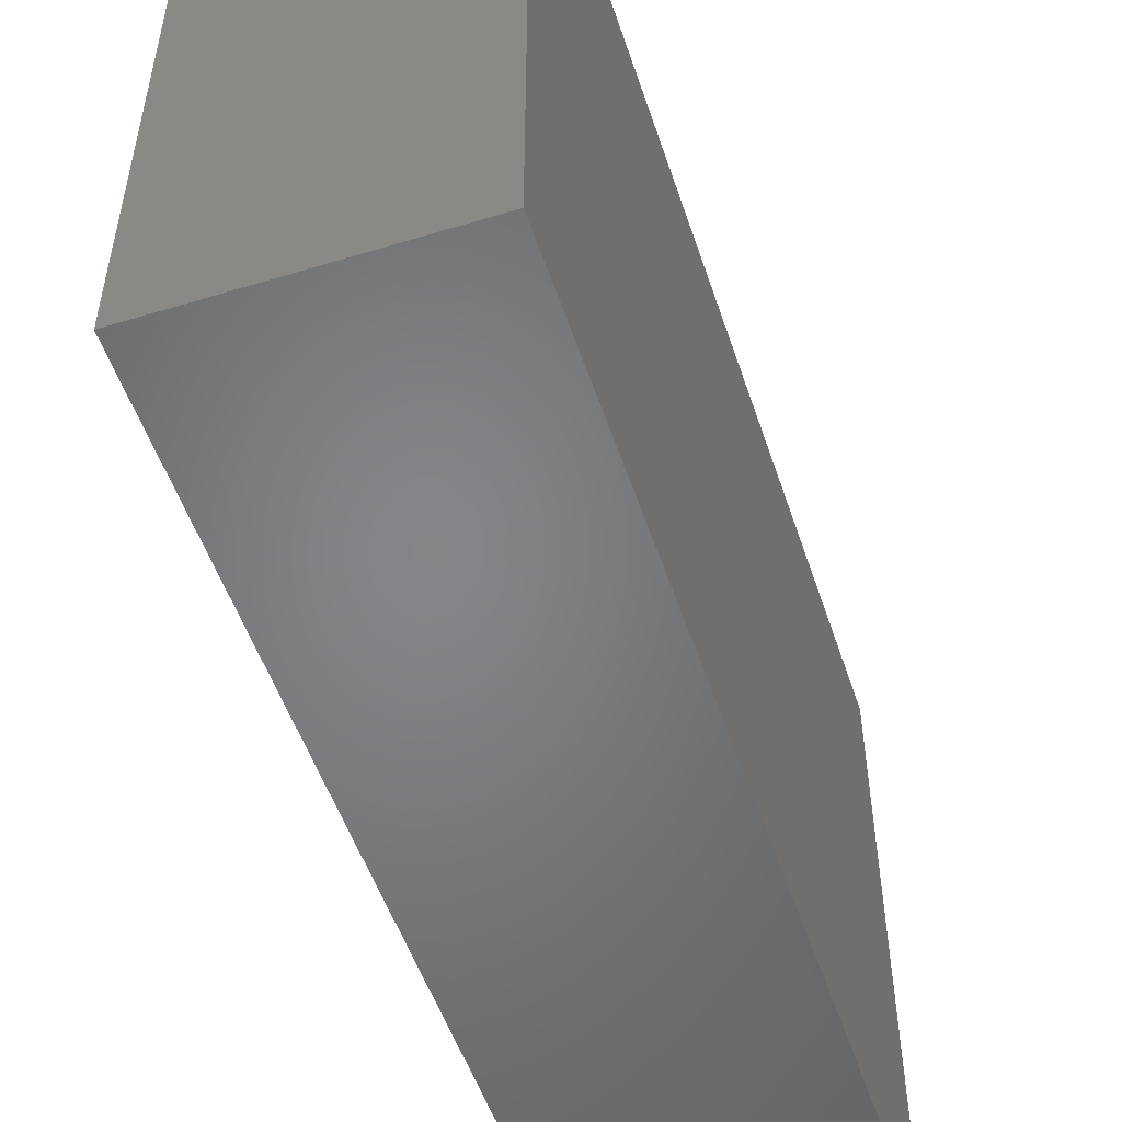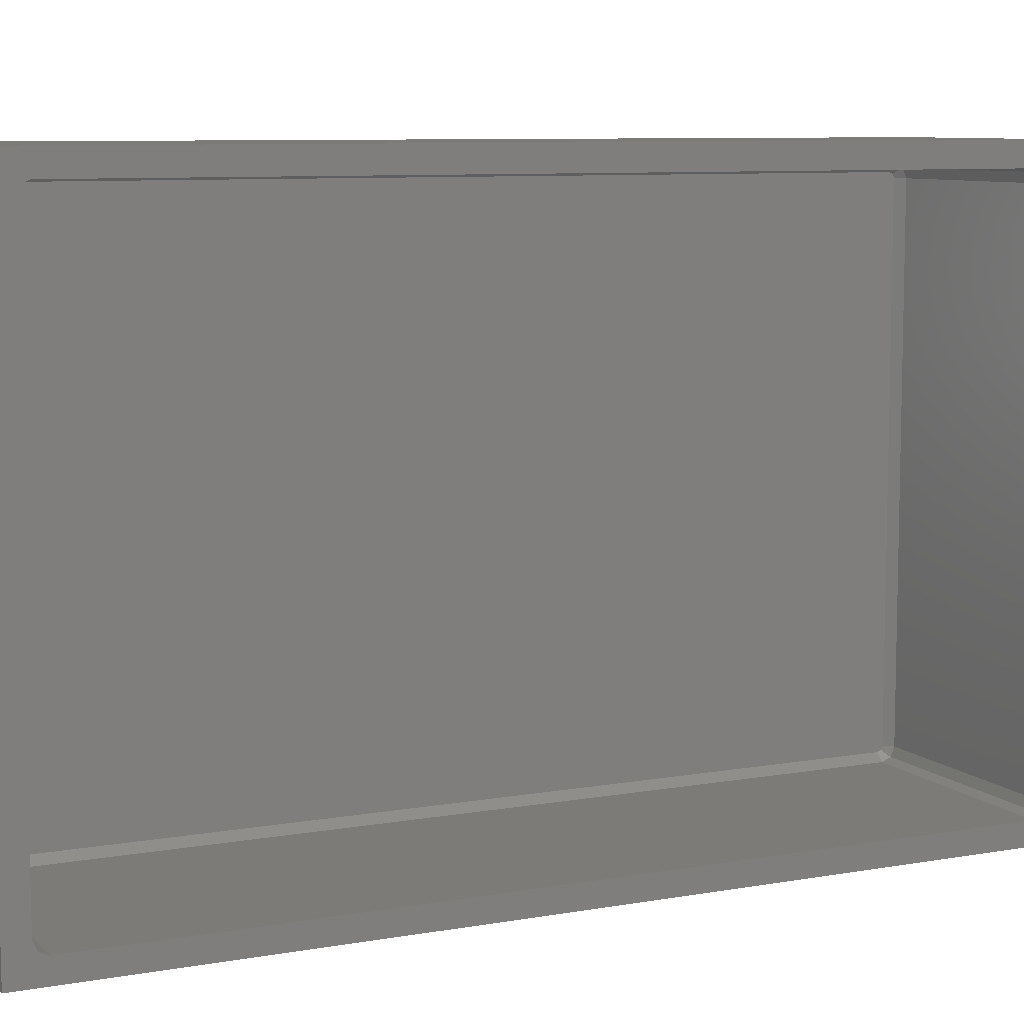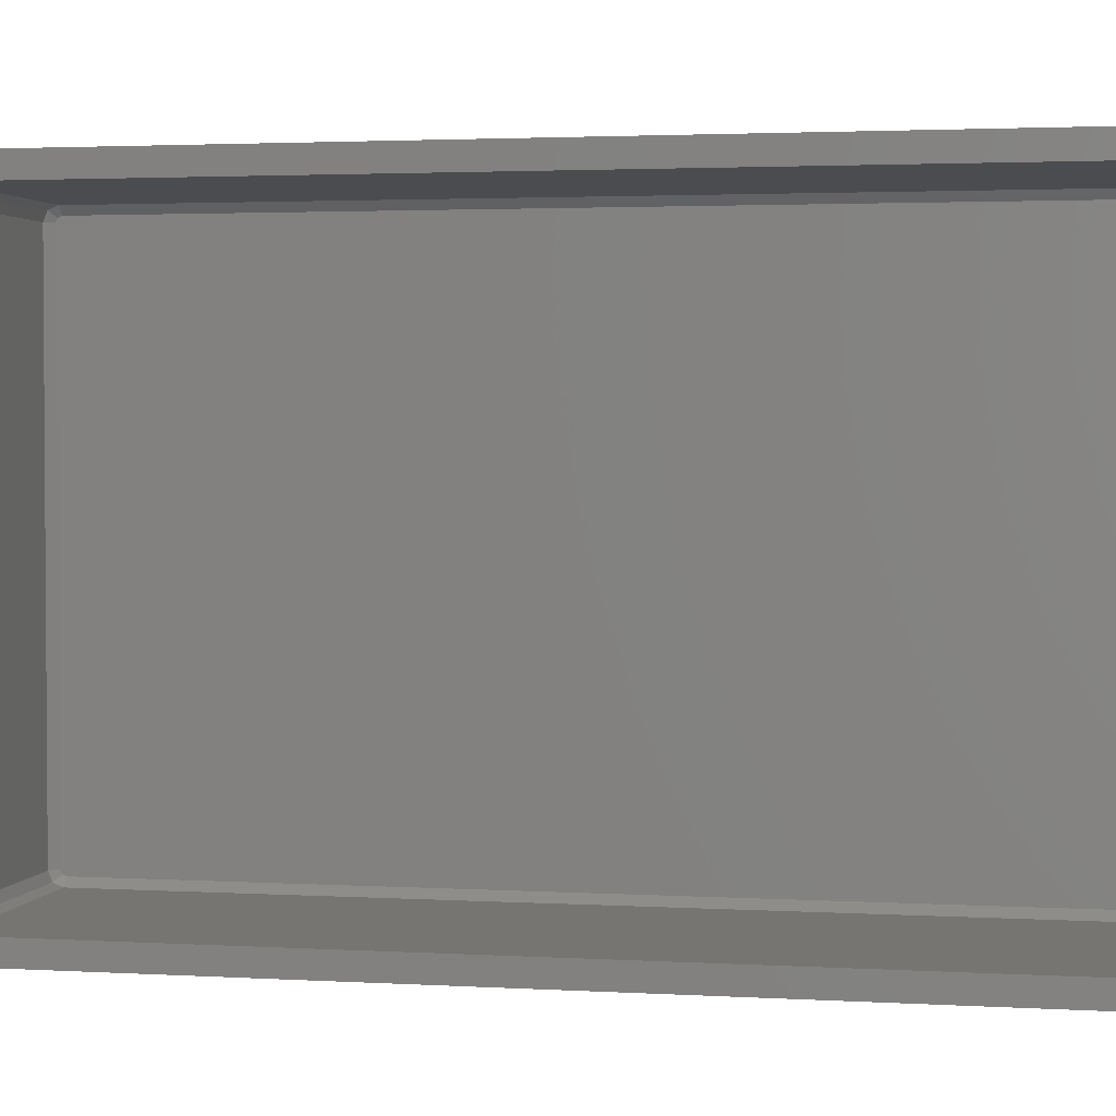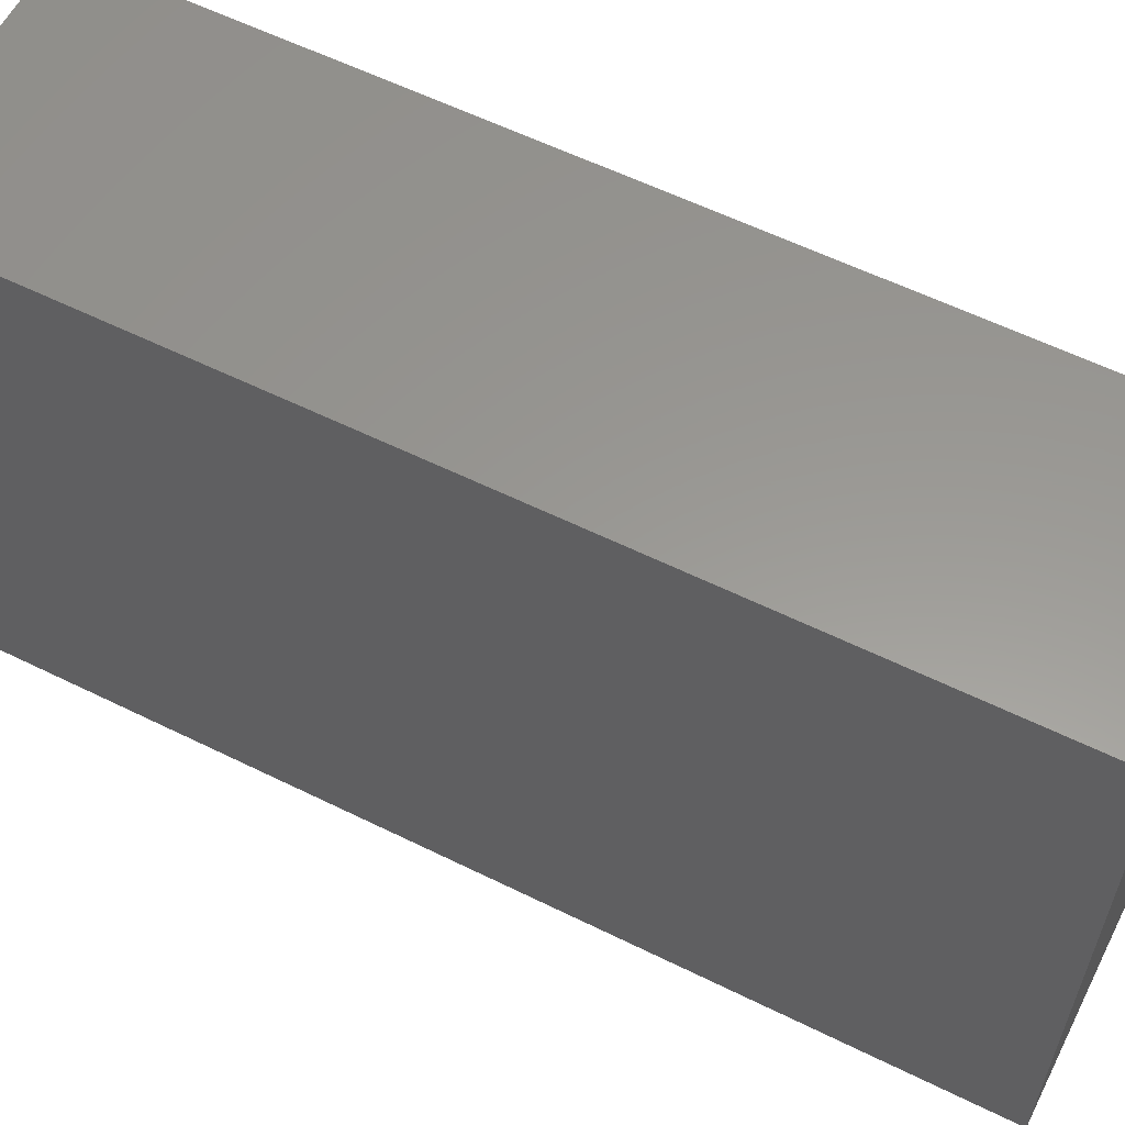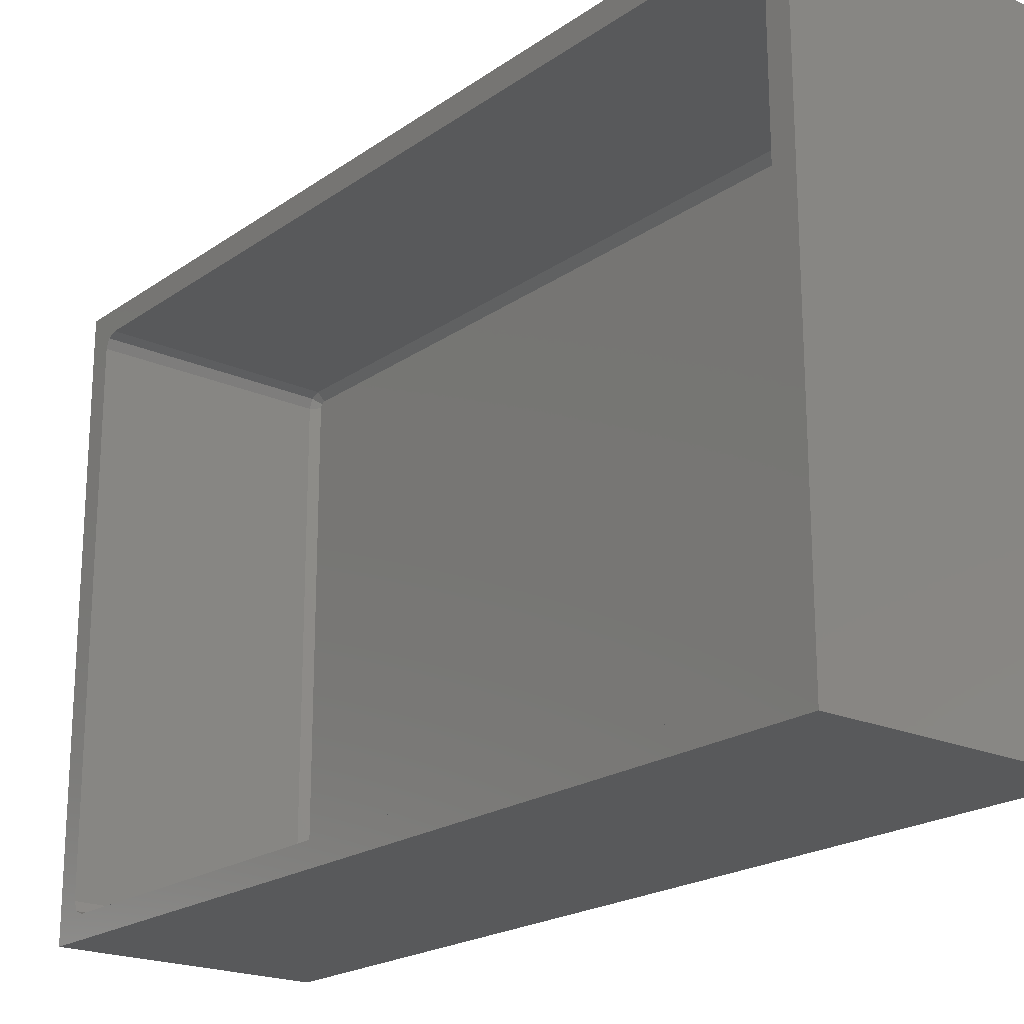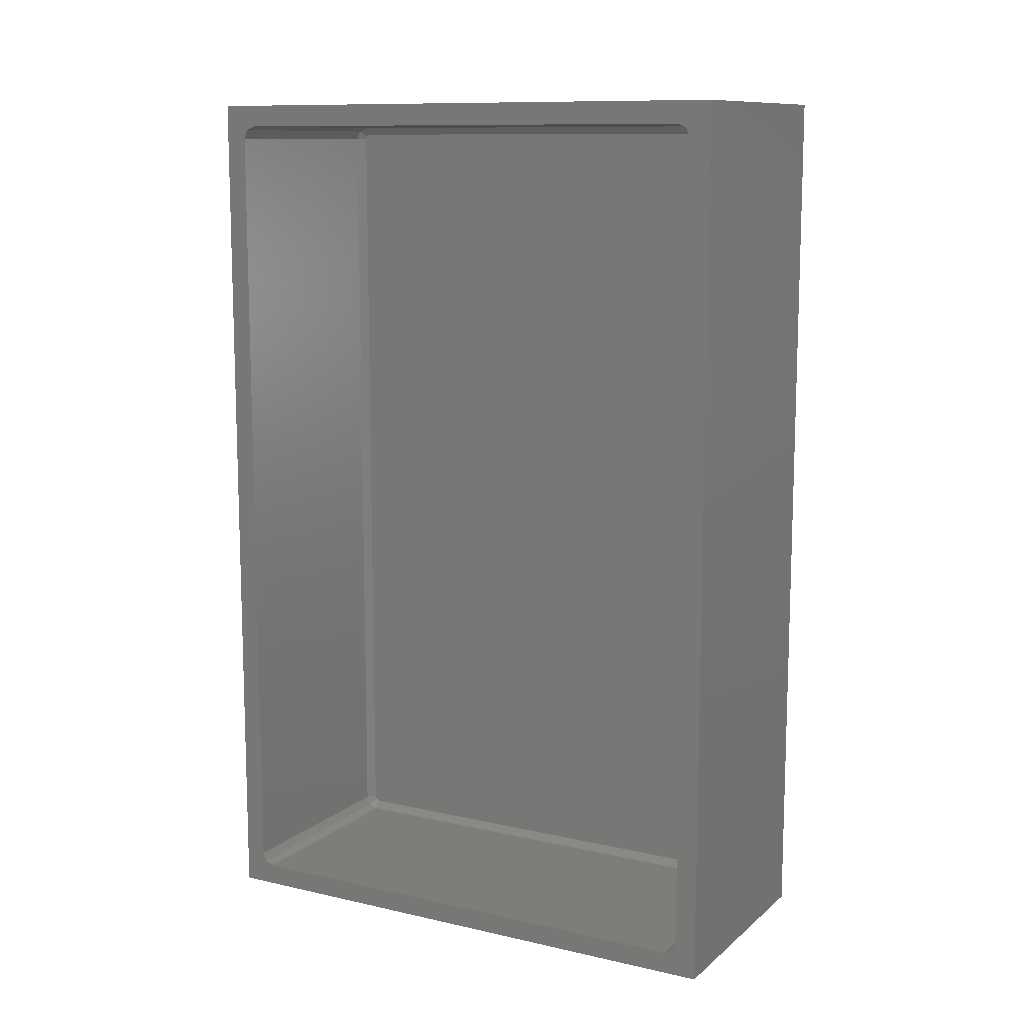
<metadata>
{"format":"stl","ext":"stl","renderer":"f3d","projection":"perspective","resolution":1024,"background":"white","views":[{"elev":-52.1,"azim":18.2,"up":"+Z"},{"elev":8.4,"azim":-115.8,"up":"+Z"},{"elev":2.5,"azim":-78.5,"up":"+Z"},{"elev":59.1,"azim":116.9,"up":"+Z"},{"elev":-20.6,"azim":-38.8,"up":"+Z"},{"elev":11.0,"azim":-61.0,"up":"+Y"}]}
</metadata>
<code>
# stl→obj: 44 verts, 84 faces
v 130 -101 33
v 148 -165 33
v 148 -101 33
v 130 -165 33
v 130 -101 -8
v 130 -102.6 -5.5
v 130 -102.8 -6.153
v 130 -103.5 -6.424
v 130 -162.5 -6.424
v 130 -163.4 -5.5
v 130 -165 -8
v 130 -163.4 30.5
v 130 -163.2 -6.153
v 130 -102.6 30.5
v 130 -102.8 31.15
v 130 -103.5 31.42
v 130 -162.5 31.42
v 130 -163.2 31.15
v 148 -101 -8
v 148 -165 -8
v 145.9 -163.4 -5.5
v 146.4 -162.9 -5.5
v 145.9 -163.2 -6.153
v 145.9 -163.2 31.15
v 146.4 -162.8 30.77
v 146.4 -162.9 30.5
v 146.4 -103.5 -5.883
v 146.4 -103.2 -5.771
v 145.9 -102.8 -6.153
v 145.9 -162.5 31.42
v 146.4 -103.2 30.77
v 145.9 -102.8 31.15
v 146.4 -103.1 30.5
v 146.4 -162.8 -5.771
v 146.4 -162.5 -5.883
v 145.9 -102.6 30.5
v 145.9 -103.5 -6.424
v 146.4 -162.5 30.88
v 145.9 -163.4 30.5
v 146.4 -103.1 -5.5
v 146.4 -103.5 30.88
v 145.9 -103.5 31.42
v 145.9 -102.6 -5.5
v 145.9 -162.5 -6.424
f 1 2 3
f 2 1 4
f 5 6 1
f 5 7 6
f 5 8 7
f 5 9 8
f 10 11 12
f 13 11 10
f 9 11 13
f 11 9 5
f 14 1 6
f 15 1 14
f 16 1 15
f 17 1 16
f 17 4 1
f 18 4 17
f 12 4 18
f 4 12 11
f 2 19 3
f 19 2 20
f 11 19 20
f 19 11 5
f 19 1 3
f 1 19 5
f 11 2 4
f 2 11 20
f 21 22 23
f 24 25 26
f 27 28 29
f 18 30 24
f 30 18 17
f 31 32 33
f 34 35 23
f 23 10 21
f 10 23 13
f 32 36 33
f 27 29 37
f 22 34 23
f 24 38 25
f 24 26 39
f 24 30 38
f 27 40 28
f 40 27 33
f 41 33 27
f 33 41 31
f 35 41 27
f 35 38 41
f 22 35 34
f 35 22 38
f 26 38 22
f 38 26 25
f 42 32 41
f 40 36 43
f 36 40 33
f 14 32 15
f 32 14 36
f 28 40 29
f 40 43 29
f 6 36 14
f 36 6 43
f 17 42 30
f 42 17 16
f 41 32 31
f 21 26 22
f 26 21 39
f 8 44 37
f 44 8 9
f 21 12 39
f 12 21 10
f 16 32 42
f 32 16 15
f 23 35 44
f 7 43 6
f 43 7 29
f 39 18 24
f 18 39 12
f 38 42 41
f 42 38 30
f 44 27 37
f 27 44 35
f 9 23 44
f 23 9 13
f 7 37 29
f 37 7 8

</code>
